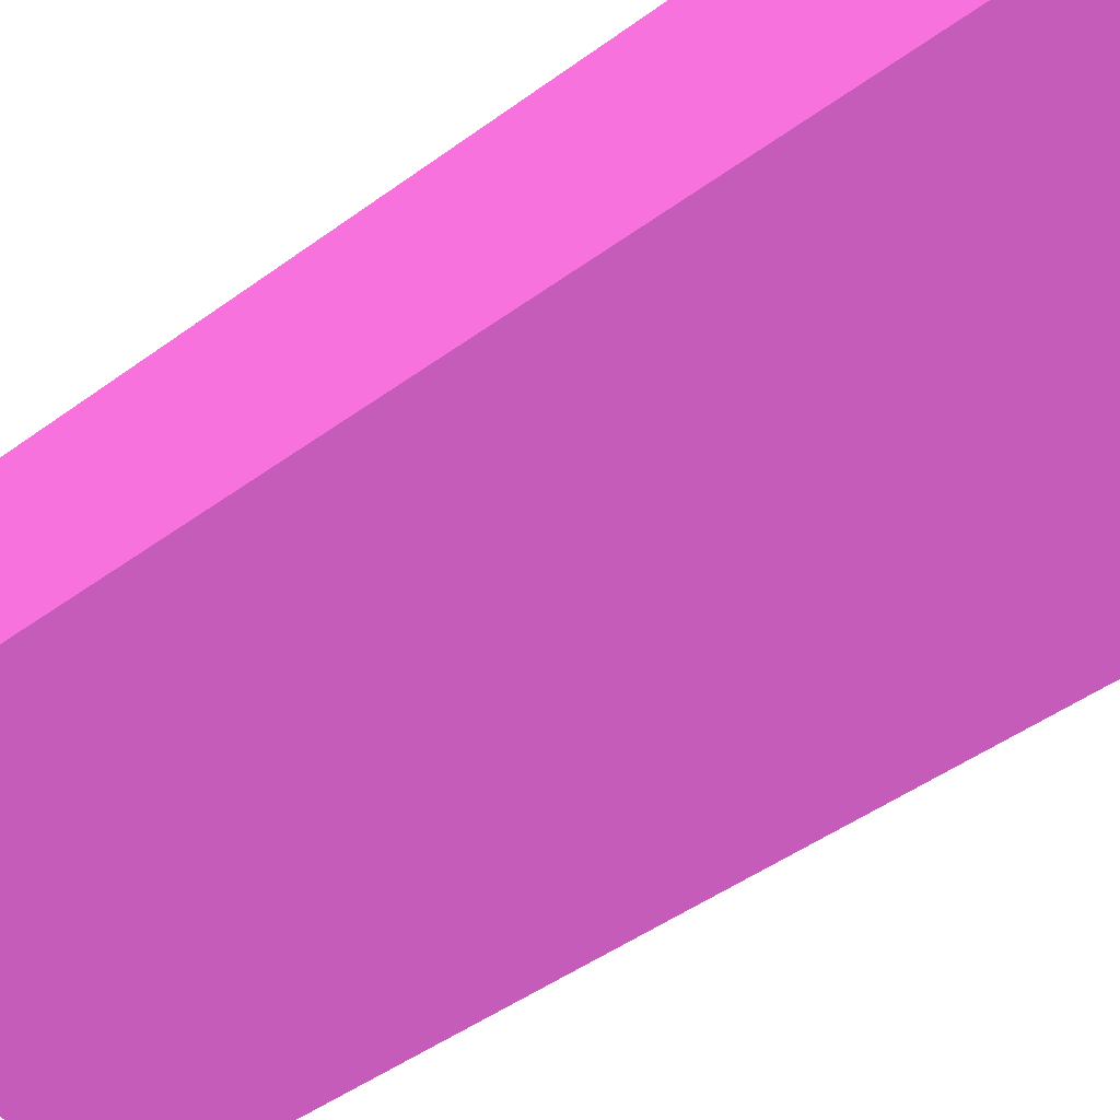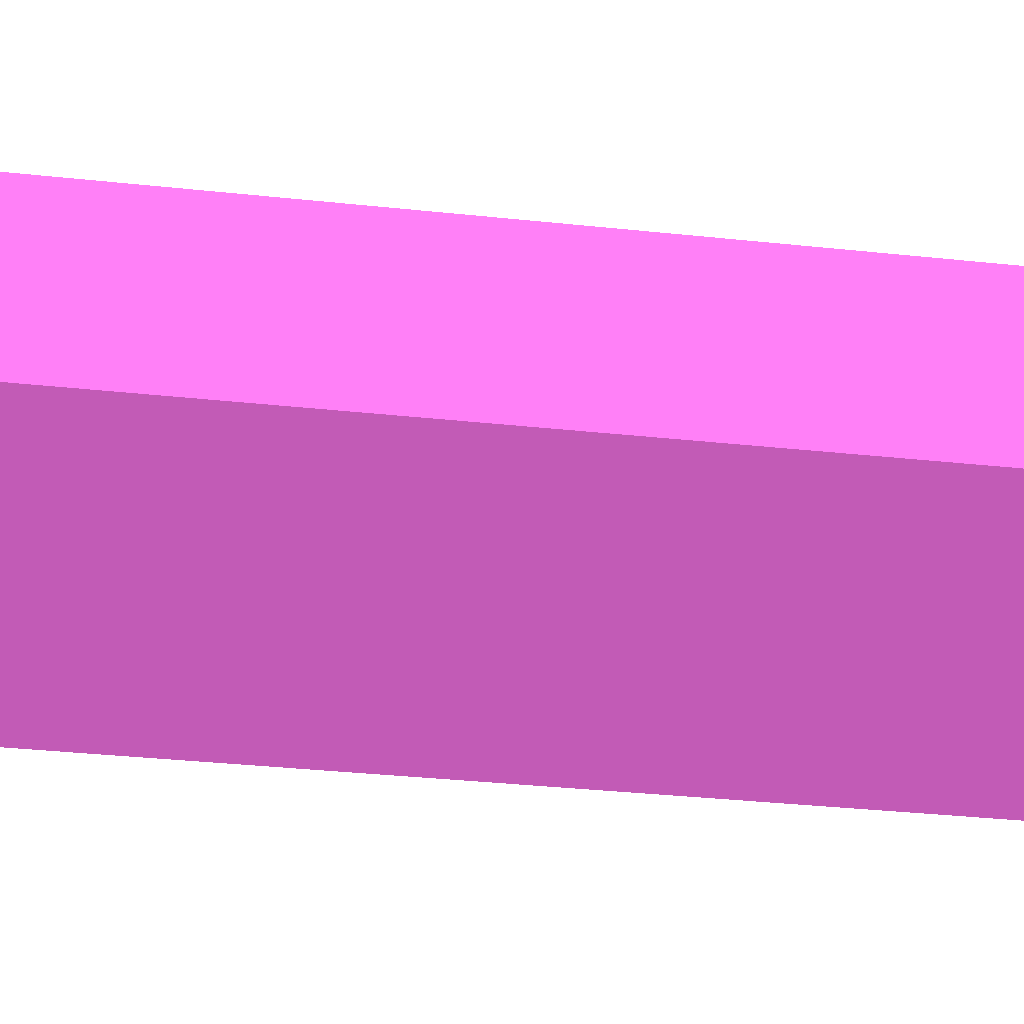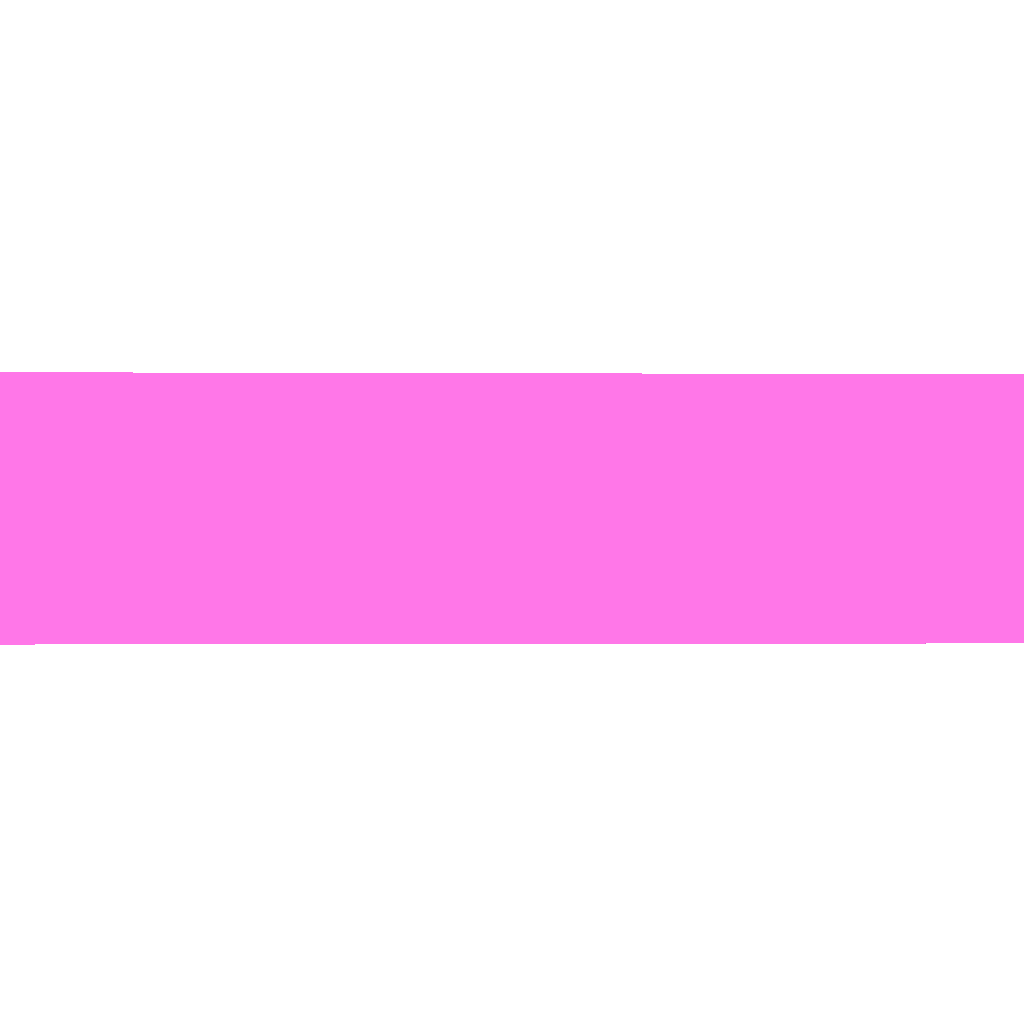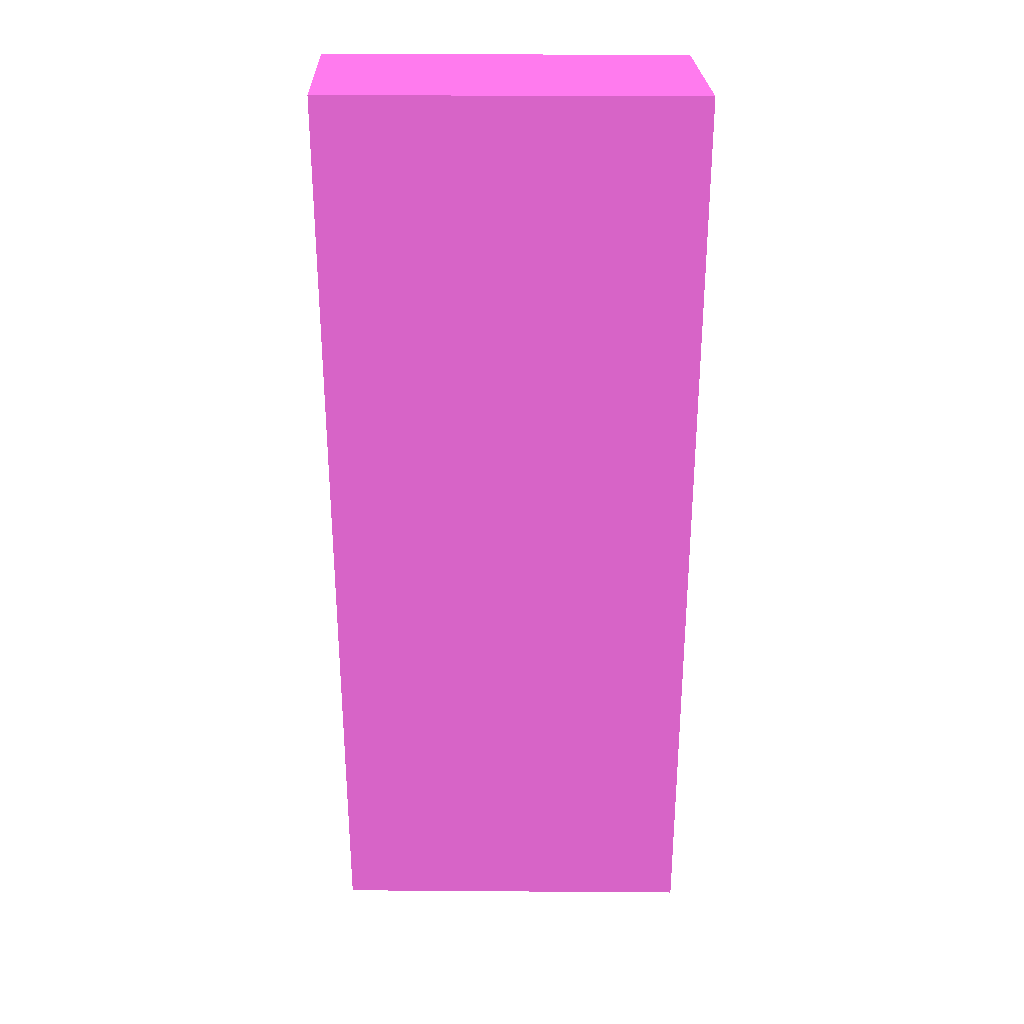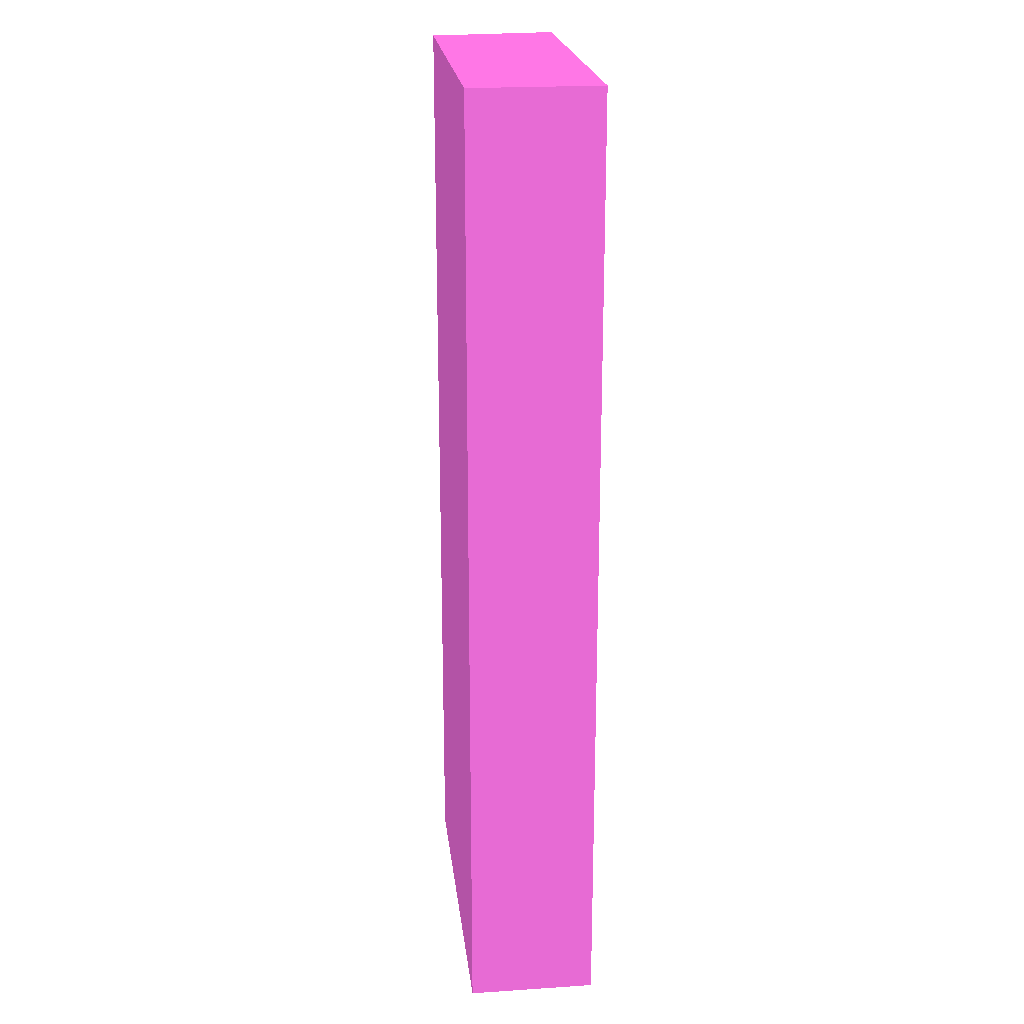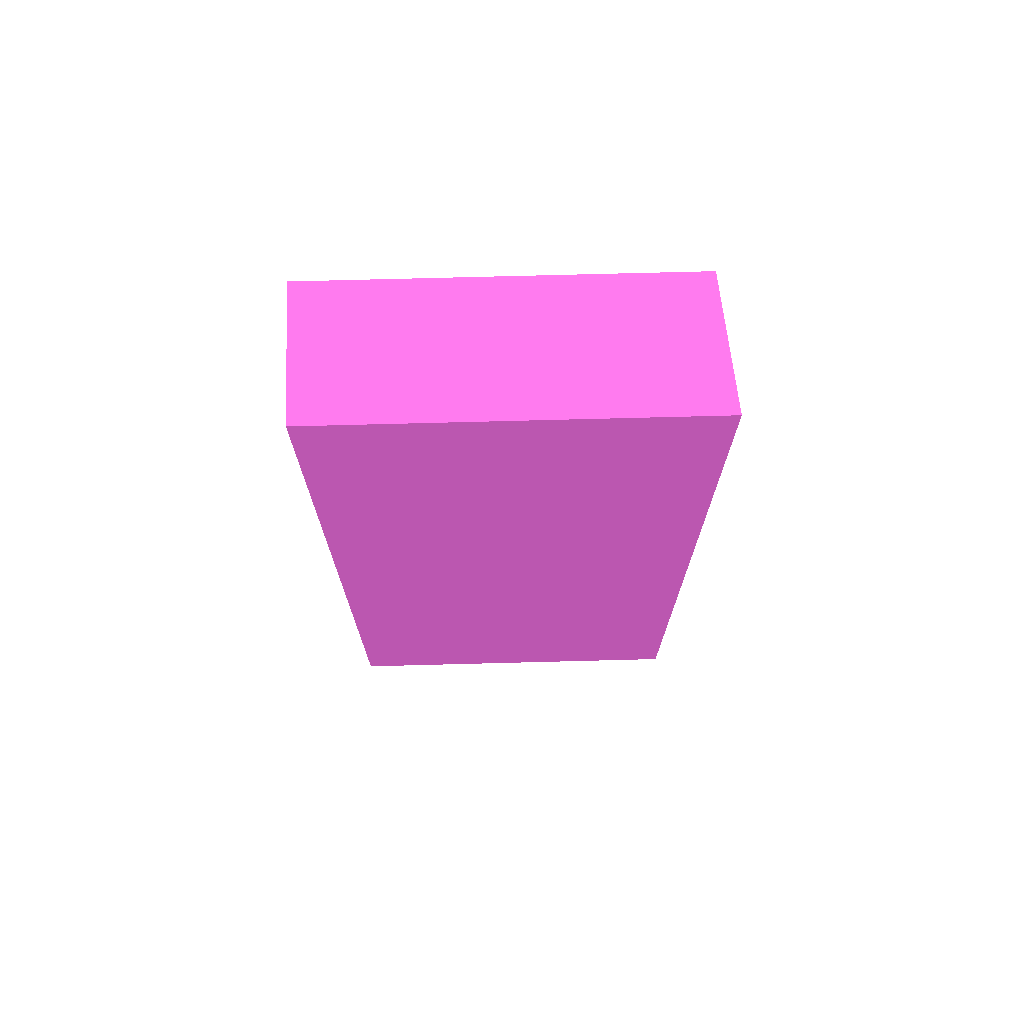
<metadata>
{"format":"obj","ext":"obj","renderer":"f3d","projection":"perspective","resolution":1024,"background":"white","views":[{"elev":-41.1,"azim":-47.4,"up":"+Y"},{"elev":-30.6,"azim":80.9,"up":"+Y"},{"elev":-0.5,"azim":-92.5,"up":"+Y"},{"elev":30.4,"azim":0.6,"up":"+Z"},{"elev":21.6,"azim":-96.6,"up":"+Z"},{"elev":73.5,"azim":-1.5,"up":"+Z"}]}
</metadata>
<code>
o geometry_28
v -0.02442 -0.005358 0.04 0.5647 0.2627 0.5216
v -0.025 0 0.04 0.5647 0.2627 0.5216
v -0.04 -0.005358 0.04 0.5647 0.2627 0.5216
v -0.02442 -0.005358 0 0.5647 0.2627 0.5216
v -0.04 0 0.04 0.5647 0.2627 0.5216
v -0.025 0 0 0.5647 0.2627 0.5216
v -0.04 -0.005358 0 0.5647 0.2627 0.5216
v -0.04 0 0 0.5647 0.2627 0.5216
f 1 2 5
f 1 5 3
f 1 3 7
f 1 7 4
f 1 4 6
f 1 6 2
f 2 6 8
f 2 8 5
f 3 5 8
f 3 8 7
f 4 7 8
f 4 8 6

</code>
